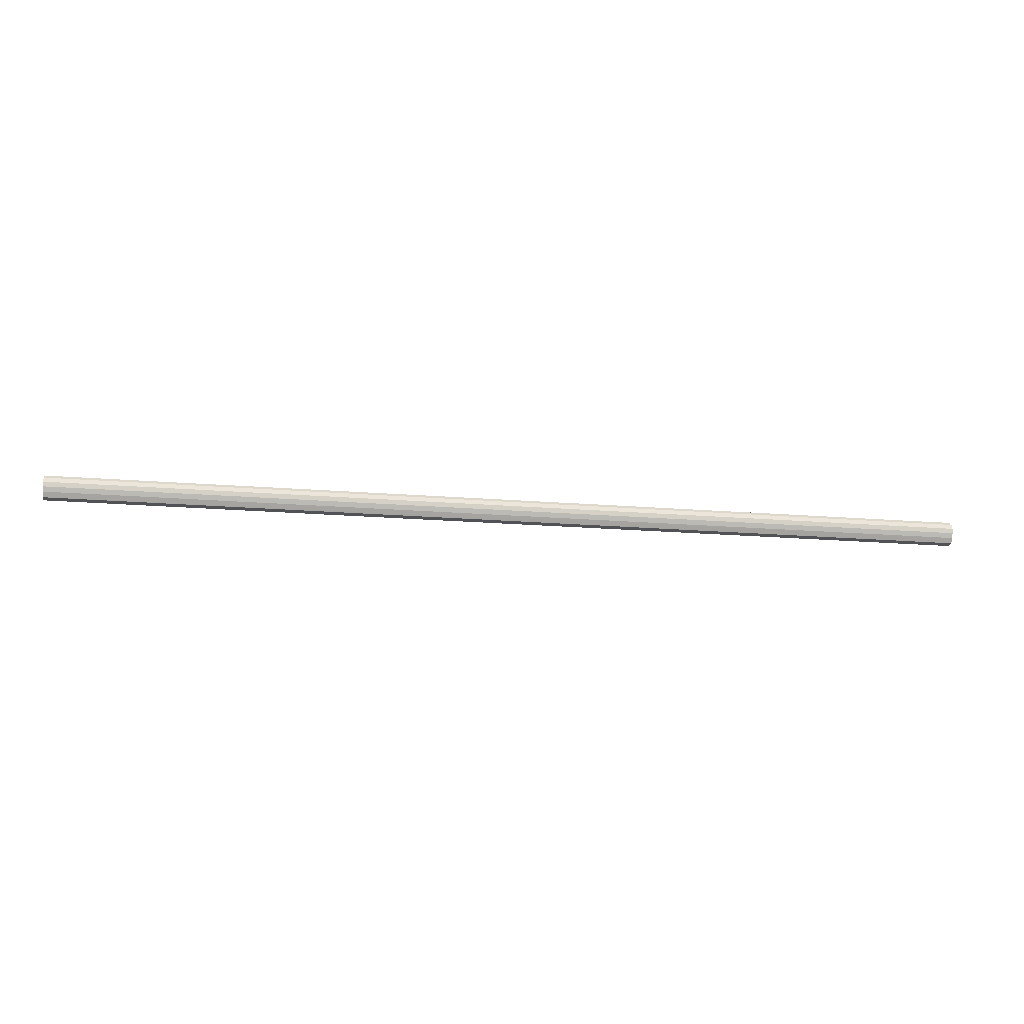
<metadata>
{"format":"obj","ext":"obj","renderer":"f3d","projection":"perspective","resolution":1024,"background":"white","views":[{"elev":-20.9,"azim":-8.2,"up":"+Y"}]}
</metadata>
<code>
o 26302
v 2244 1880 8.974
v 2244 1880 8.972
v 2246 1880 8.974
v 2244 1880 8.967
v 2246 1880 8.972
v 2244 1881 8.972
v 2246 1881 8.972
v 2244 1880 8.959
v 2246 1880 8.967
v 2244 1881 8.967
v 2246 1881 8.967
v 2244 1880 8.95
v 2246 1880 8.959
v 2244 1881 8.959
v 2246 1881 8.959
v 2244 1880 8.941
v 2246 1880 8.95
v 2244 1881 8.95
v 2246 1881 8.95
v 2244 1880 8.933
v 2246 1880 8.941
v 2244 1881 8.941
v 2246 1881 8.941
v 2244 1880 8.928
v 2246 1880 8.933
v 2244 1881 8.933
v 2246 1881 8.933
v 2244 1880 8.926
v 2246 1880 8.928
v 2244 1881 8.928
v 2246 1881 8.928
v 2246 1880 8.926
v 2246 1880 8.974
v 2244 1880 8.972
v 2246 1880 8.972
v 2244 1880 8.967
v 2246 1880 8.967
v 2246 1881 8.972
v 2244 1880 8.974
v 2246 1881 8.967
v 2244 1881 8.972
v 2244 1880 8.959
v 2246 1880 8.959
v 2246 1881 8.959
v 2244 1881 8.967
v 2246 1881 8.95
v 2244 1881 8.959
v 2244 1880 8.95
v 2246 1880 8.95
v 2246 1881 8.941
v 2244 1881 8.95
v 2246 1881 8.933
v 2244 1881 8.941
v 2244 1880 8.941
v 2246 1880 8.941
v 2246 1881 8.928
v 2244 1881 8.933
v 2246 1880 8.926
v 2244 1881 8.928
v 2244 1880 8.933
v 2246 1880 8.933
v 2246 1880 8.928
v 2244 1880 8.926
v 2244 1880 8.928
v 2244 1880 8.95
v 2244 1880 8.972
v 2244 1880 8.974
v 2244 1880 8.967
v 2244 1881 8.972
v 2244 1880 8.959
v 2244 1881 8.967
v 2244 1880 8.95
v 2244 1881 8.959
v 2244 1880 8.941
v 2244 1881 8.95
v 2244 1880 8.933
v 2244 1881 8.941
v 2244 1880 8.928
v 2244 1881 8.933
v 2244 1880 8.926
v 2244 1881 8.928
v 2246 1880 8.95
v 2246 1880 8.974
v 2246 1880 8.972
v 2246 1881 8.972
v 2246 1880 8.967
v 2246 1881 8.967
v 2246 1880 8.959
v 2246 1881 8.959
v 2246 1880 8.95
v 2246 1881 8.95
v 2246 1880 8.941
v 2246 1881 8.941
v 2246 1880 8.933
v 2246 1881 8.933
v 2246 1880 8.928
v 2246 1881 8.928
v 2246 1880 8.926
f 1 2 3
f 2 4 5
f 6 1 7
f 4 8 9
f 10 6 11
f 8 12 13
f 14 10 15
f 12 16 17
f 18 14 19
f 16 20 21
f 22 18 23
f 20 24 25
f 26 22 27
f 24 28 29
f 30 26 31
f 28 30 32
f 33 34 35
f 35 36 37
f 38 39 33
f 40 41 38
f 37 42 43
f 44 45 40
f 46 47 44
f 43 48 49
f 50 51 46
f 52 53 50
f 49 54 55
f 56 57 52
f 58 59 56
f 55 60 61
f 62 63 58
f 61 64 62
f 65 66 67
f 65 68 66
f 65 67 69
f 65 70 68
f 65 69 71
f 65 72 70
f 65 71 73
f 65 74 72
f 65 73 75
f 65 76 74
f 65 75 77
f 65 78 76
f 65 77 79
f 65 80 78
f 65 79 81
f 65 81 80
f 82 83 84
f 82 85 83
f 82 84 86
f 82 87 85
f 82 86 88
f 82 89 87
f 82 88 90
f 82 91 89
f 82 90 92
f 82 93 91
f 82 92 94
f 82 95 93
f 82 94 96
f 82 97 95
f 82 96 98
f 82 98 97

</code>
